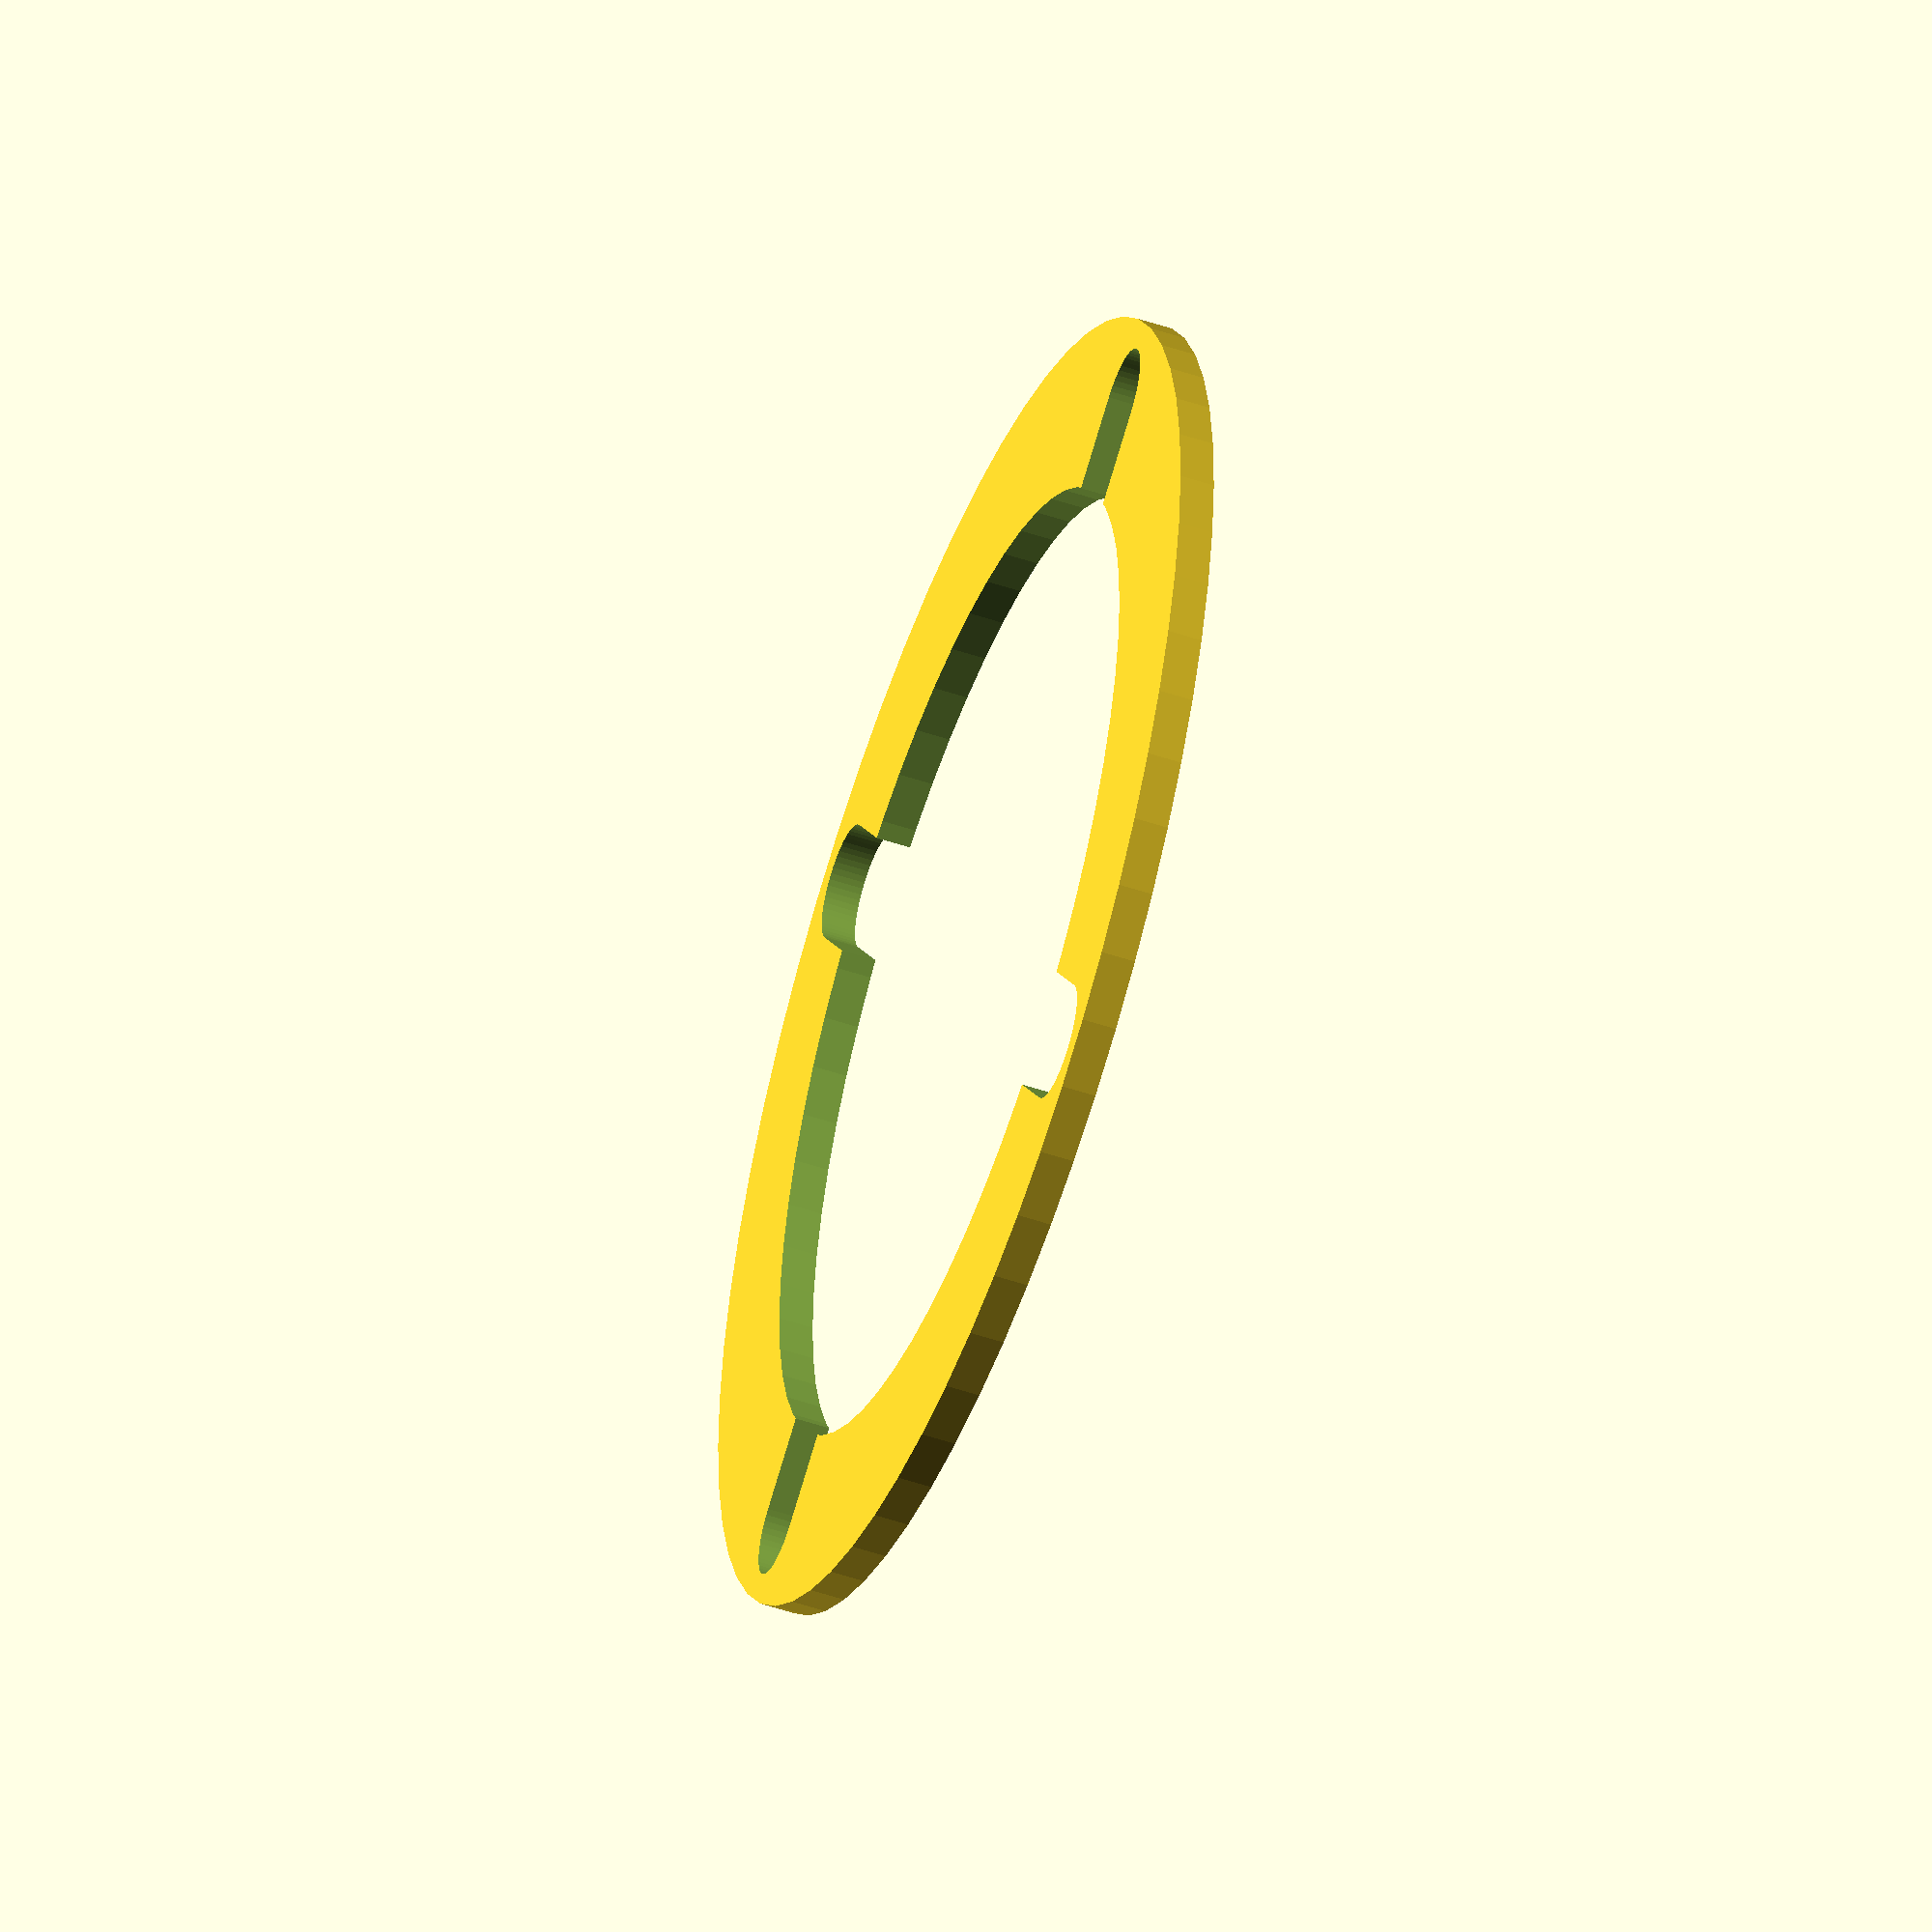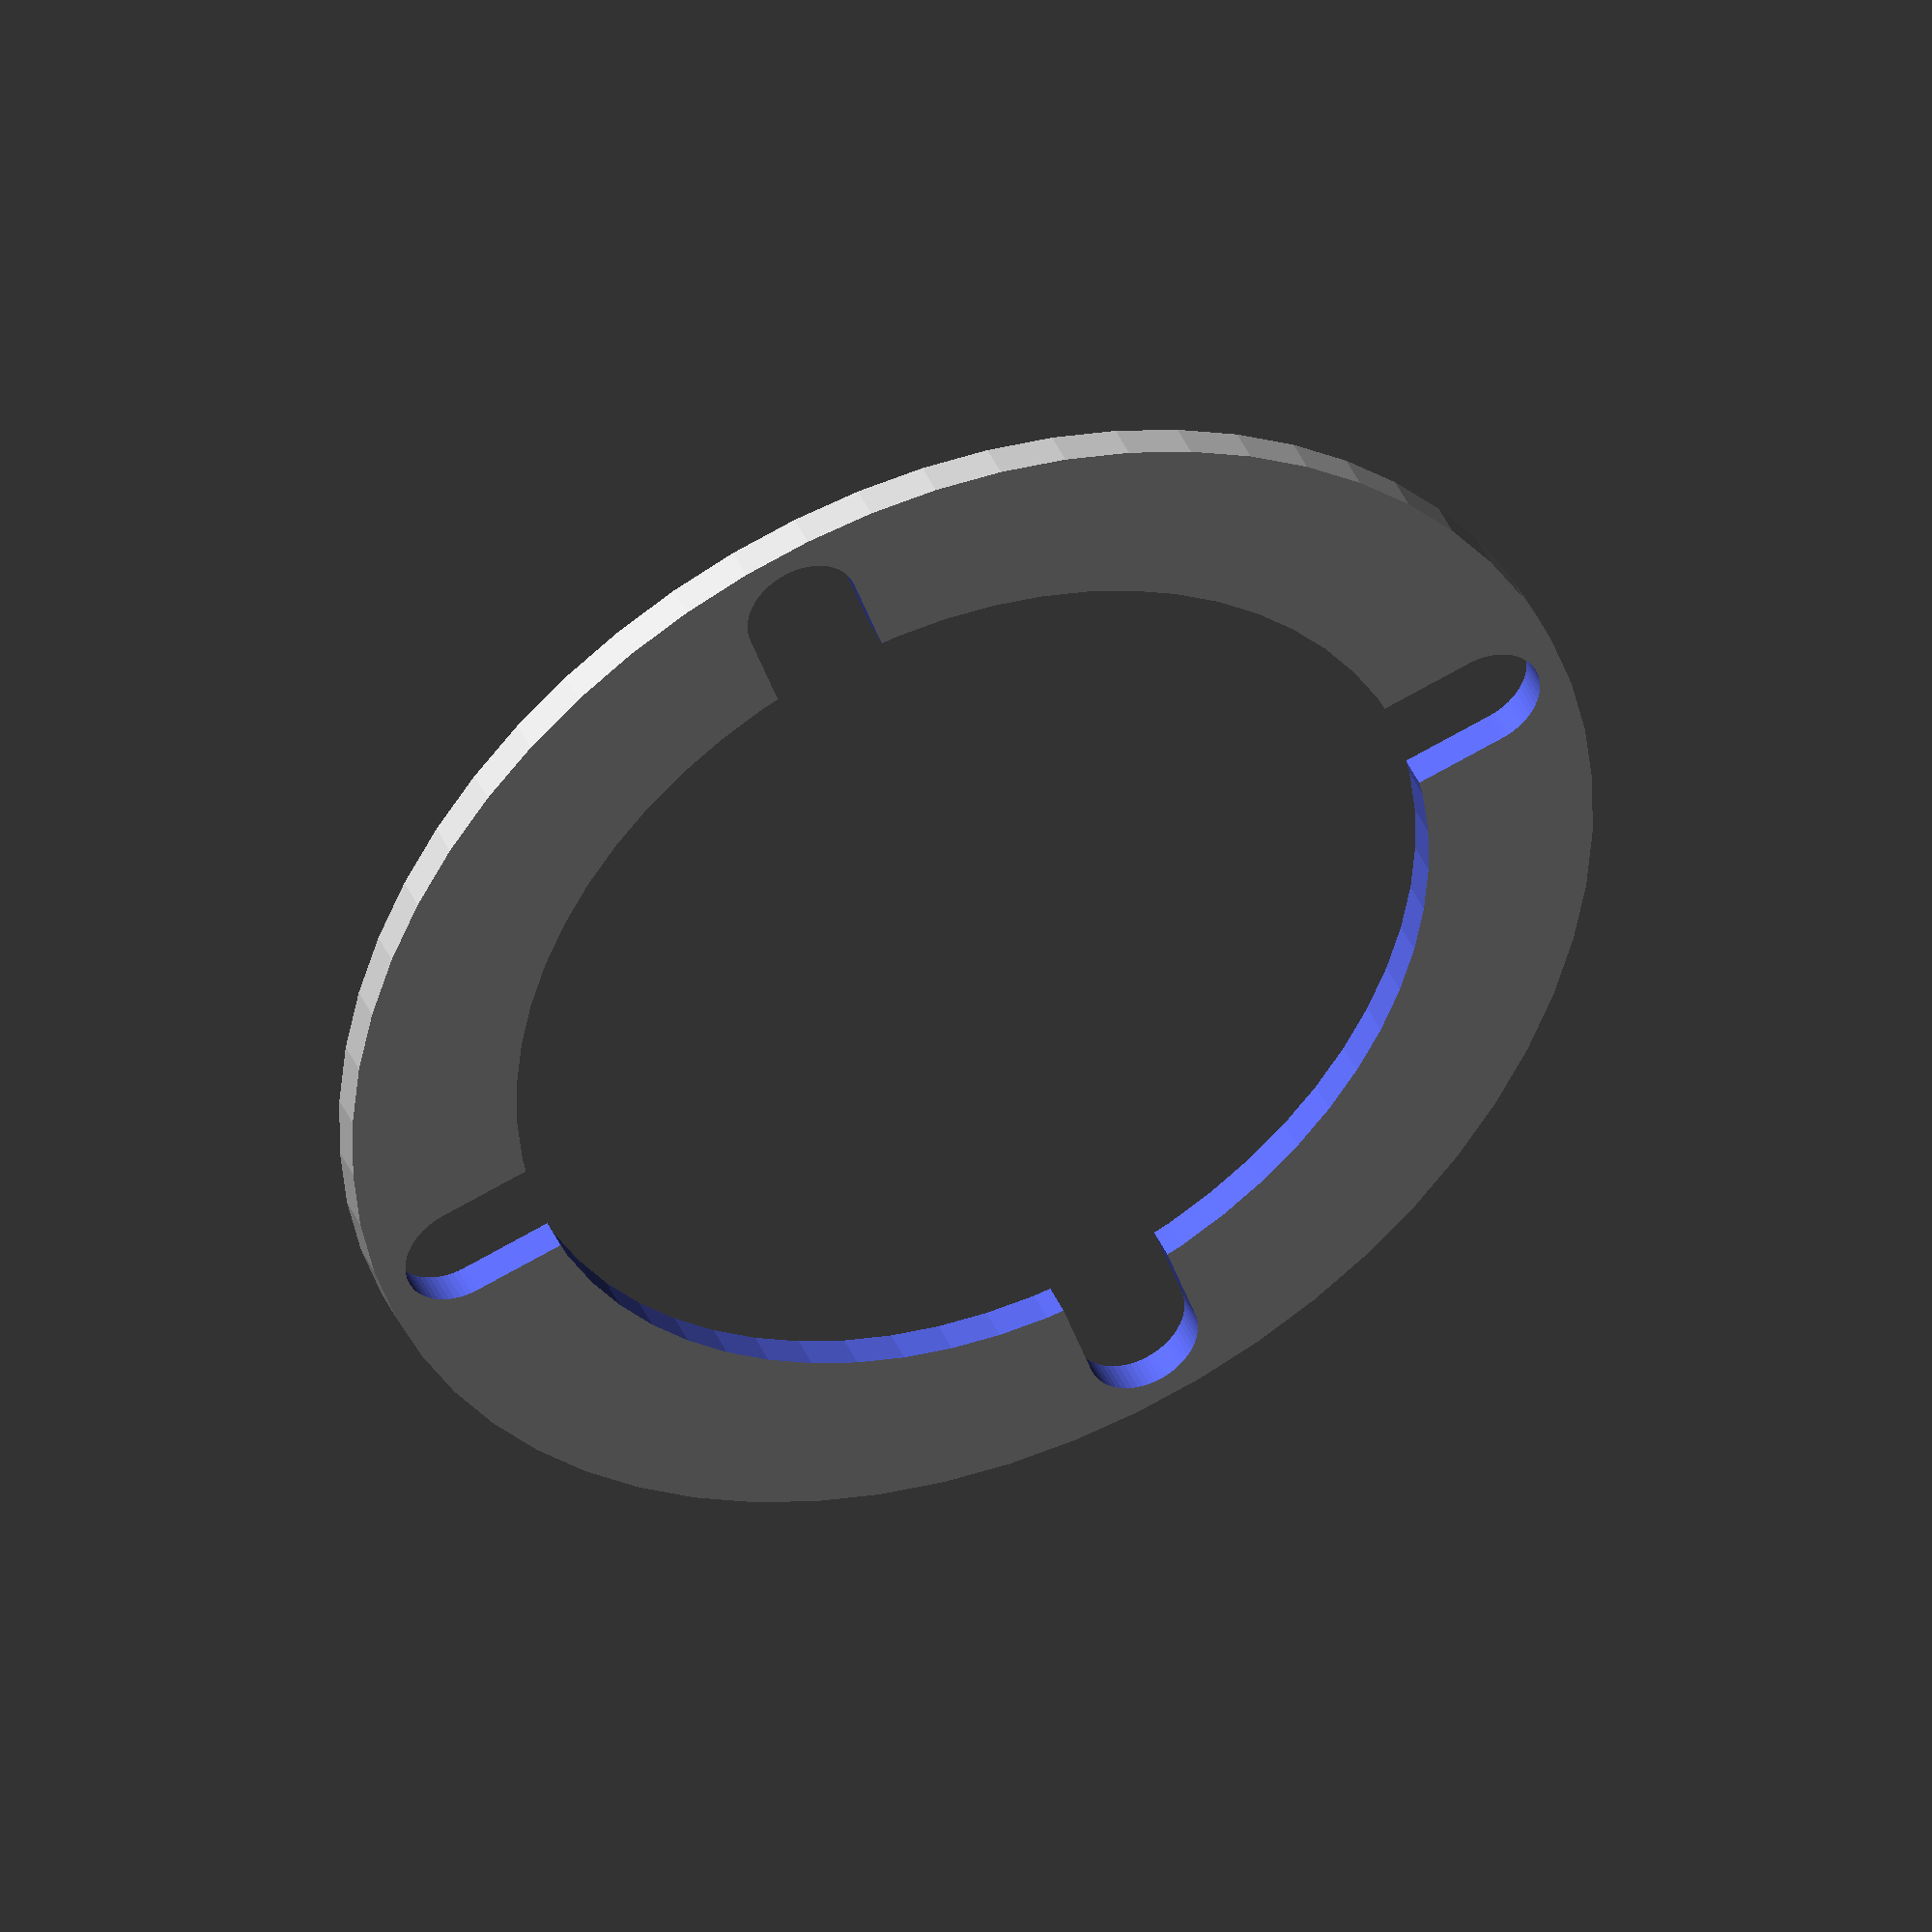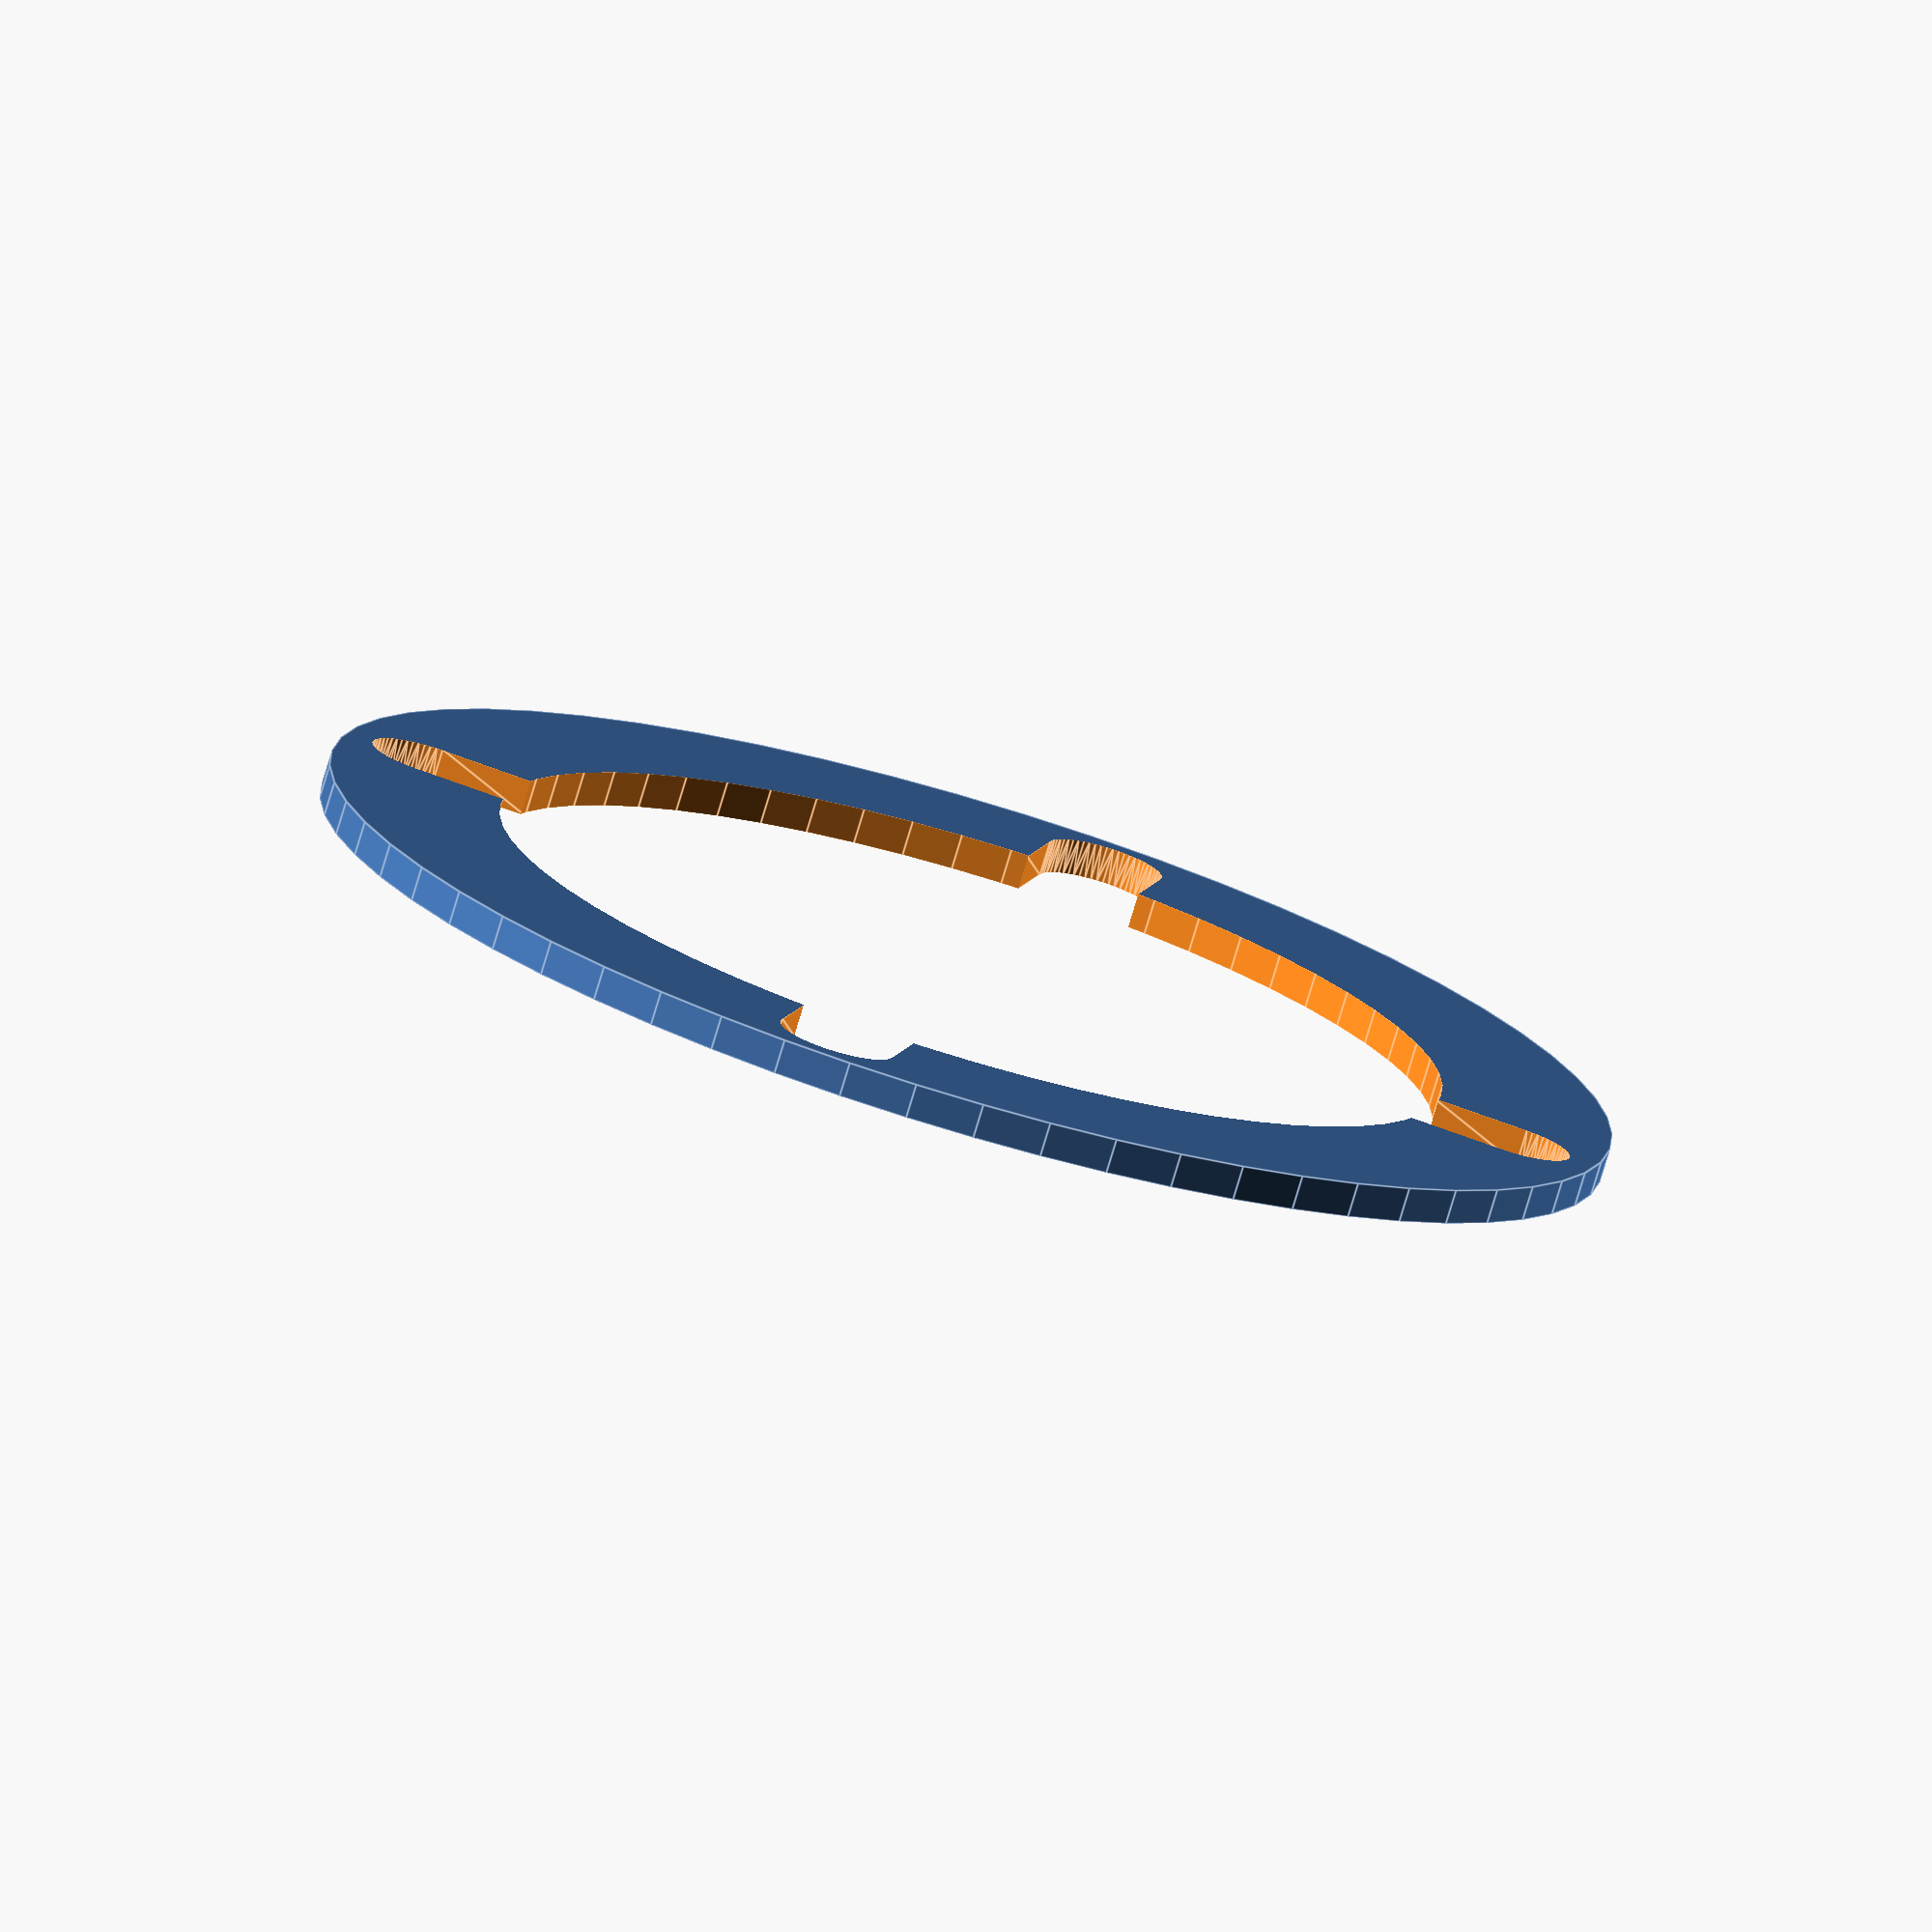
<openscad>
$fn=60;

gasket();

// gasket() -- the "bottom" piece, also a template for a foam gasket
//
module gasket(ht=4.5) {

   difference() {
      cylinder(d=170,h=ht);
      translate([0,0,-0.1]) cylinder(d=125,h=ht+0.2);
      for(i=[0:3]) {
         rotate([0,0,i*90+45]) boltGap(ht=ht);
      }
   }
}

// boltGap -- used by gasket() 
//
module boltGap(ht=3) {
   translate([148/2,0,-0.1]) {
      hull() {
         cylinder(d=15,h=ht+0.2);
         translate([-13,-7.5,0]) cube([1,15,ht+0.2]);
      }
   }
}

</openscad>
<views>
elev=51.4 azim=12.8 roll=69.8 proj=o view=wireframe
elev=318.0 azim=206.6 roll=337.9 proj=o view=solid
elev=76.9 azim=58.9 roll=343.3 proj=o view=edges
</views>
